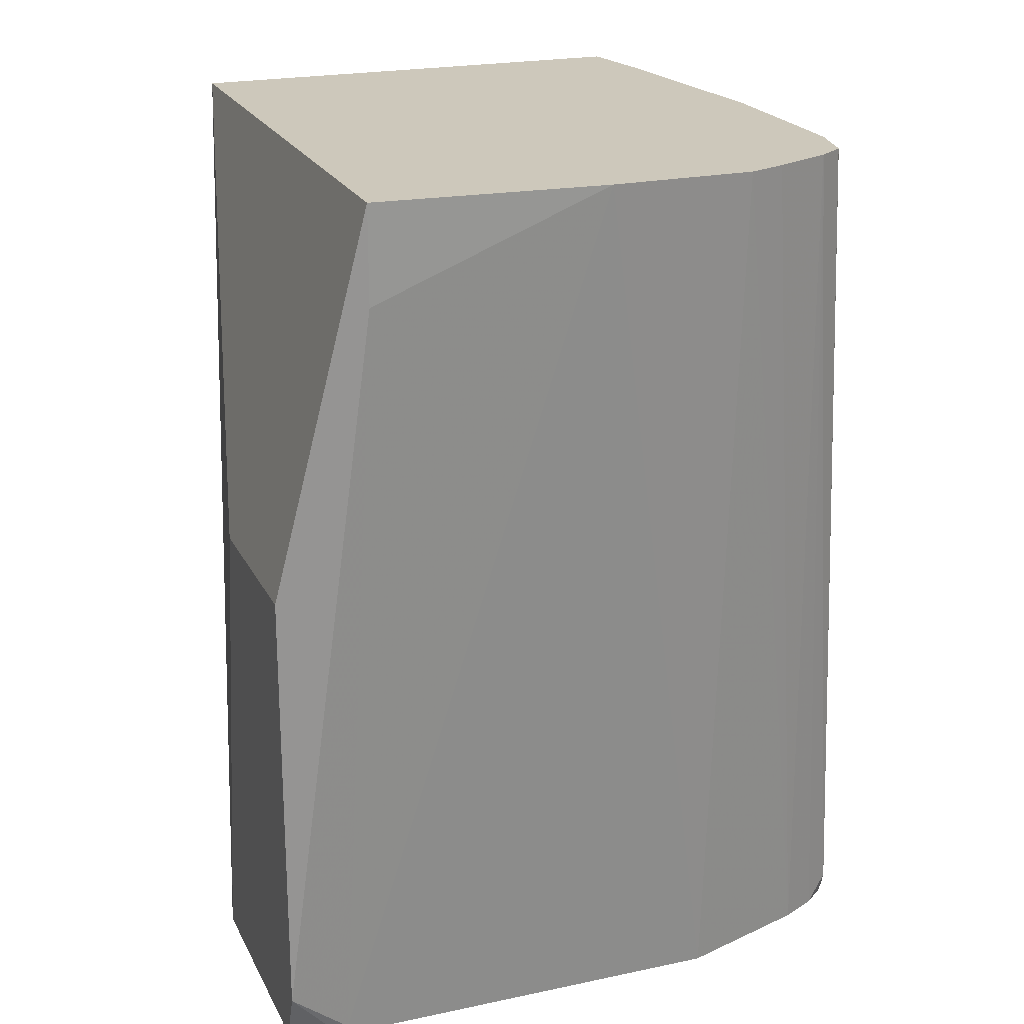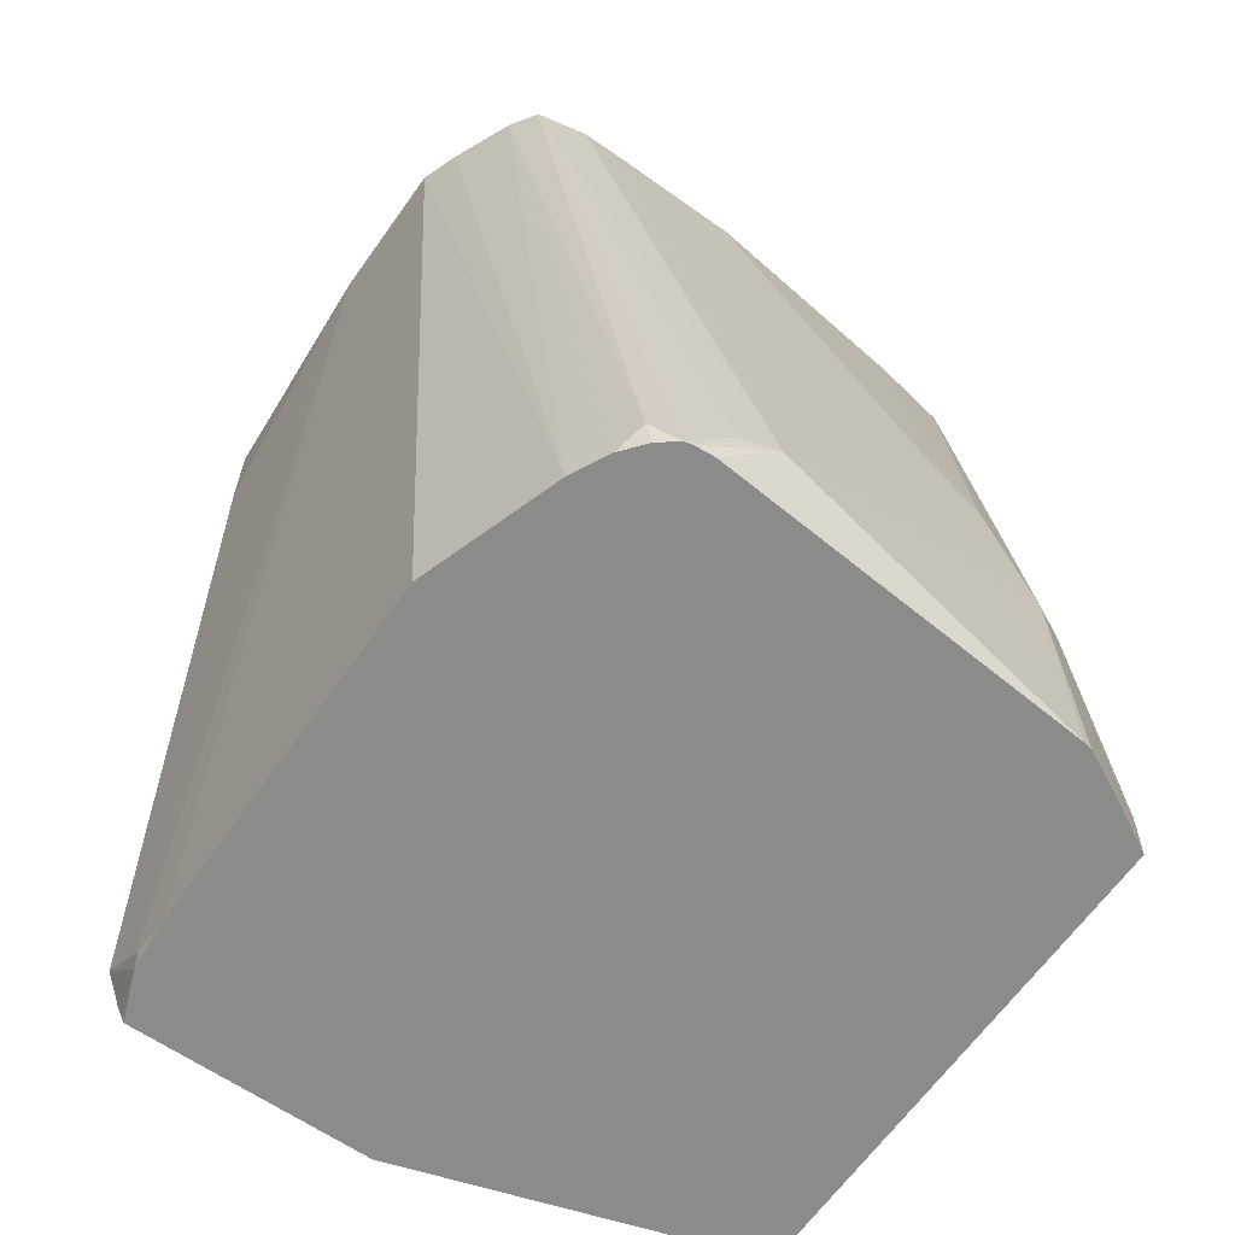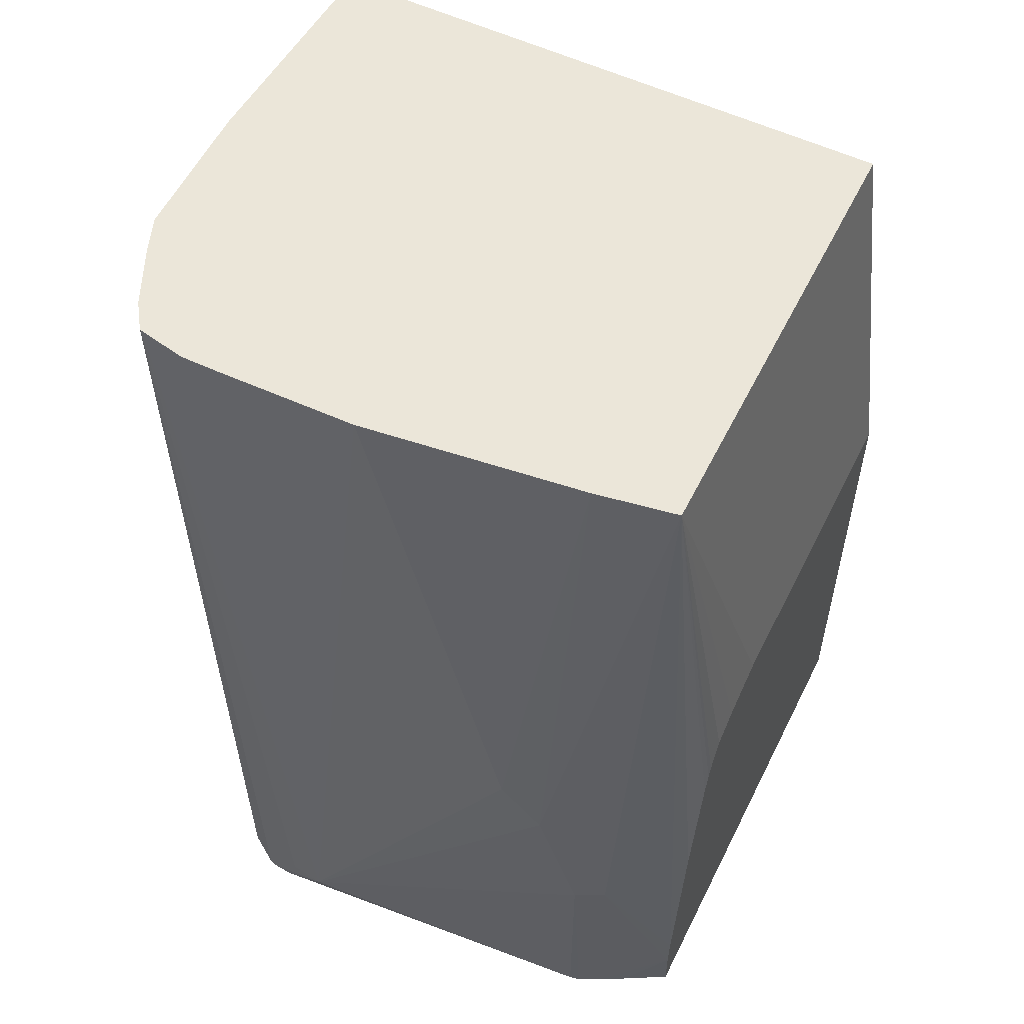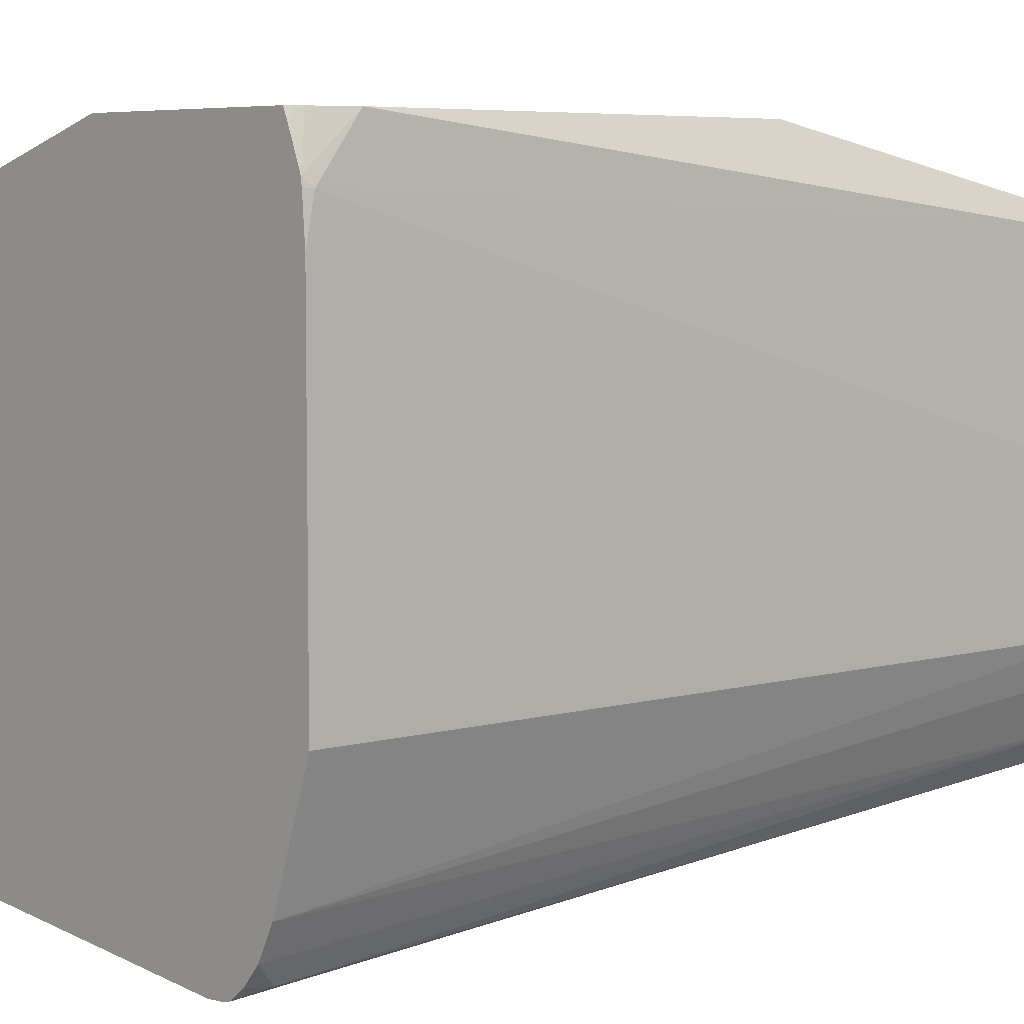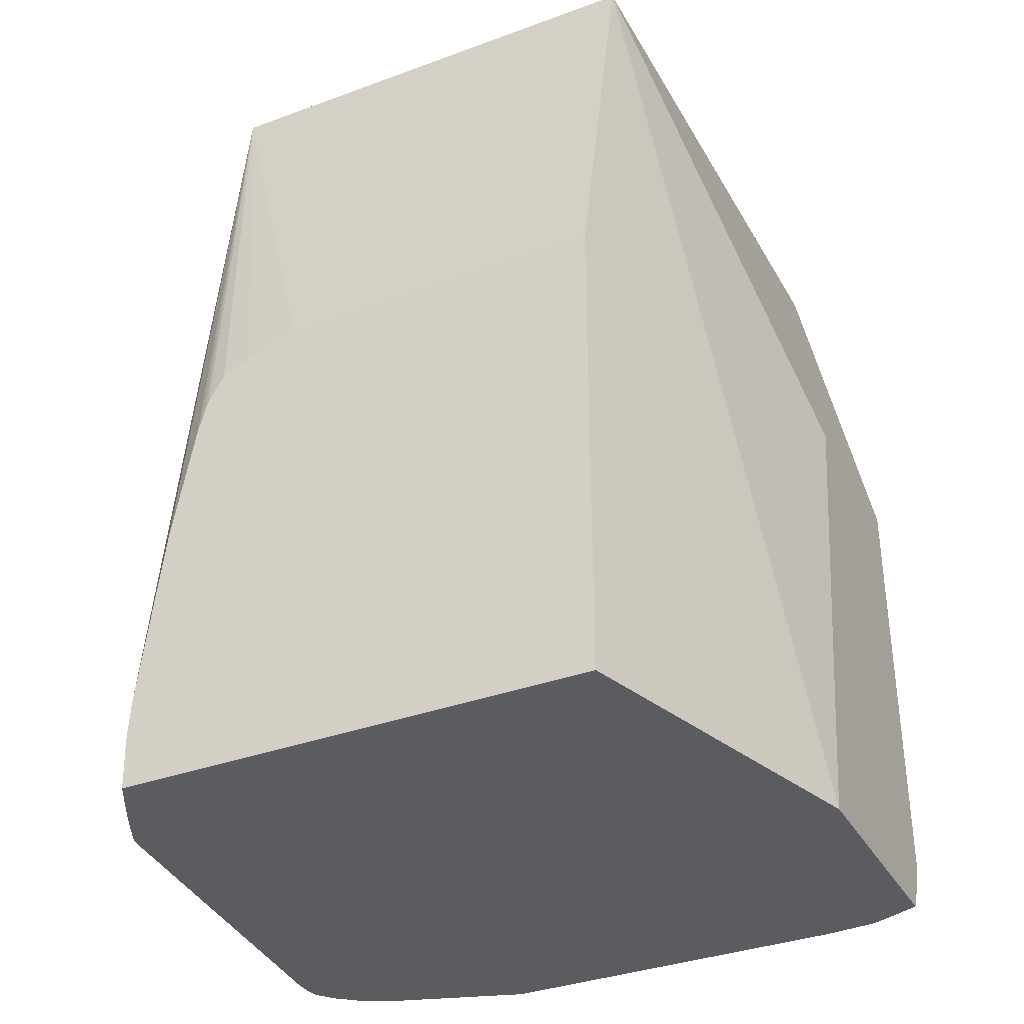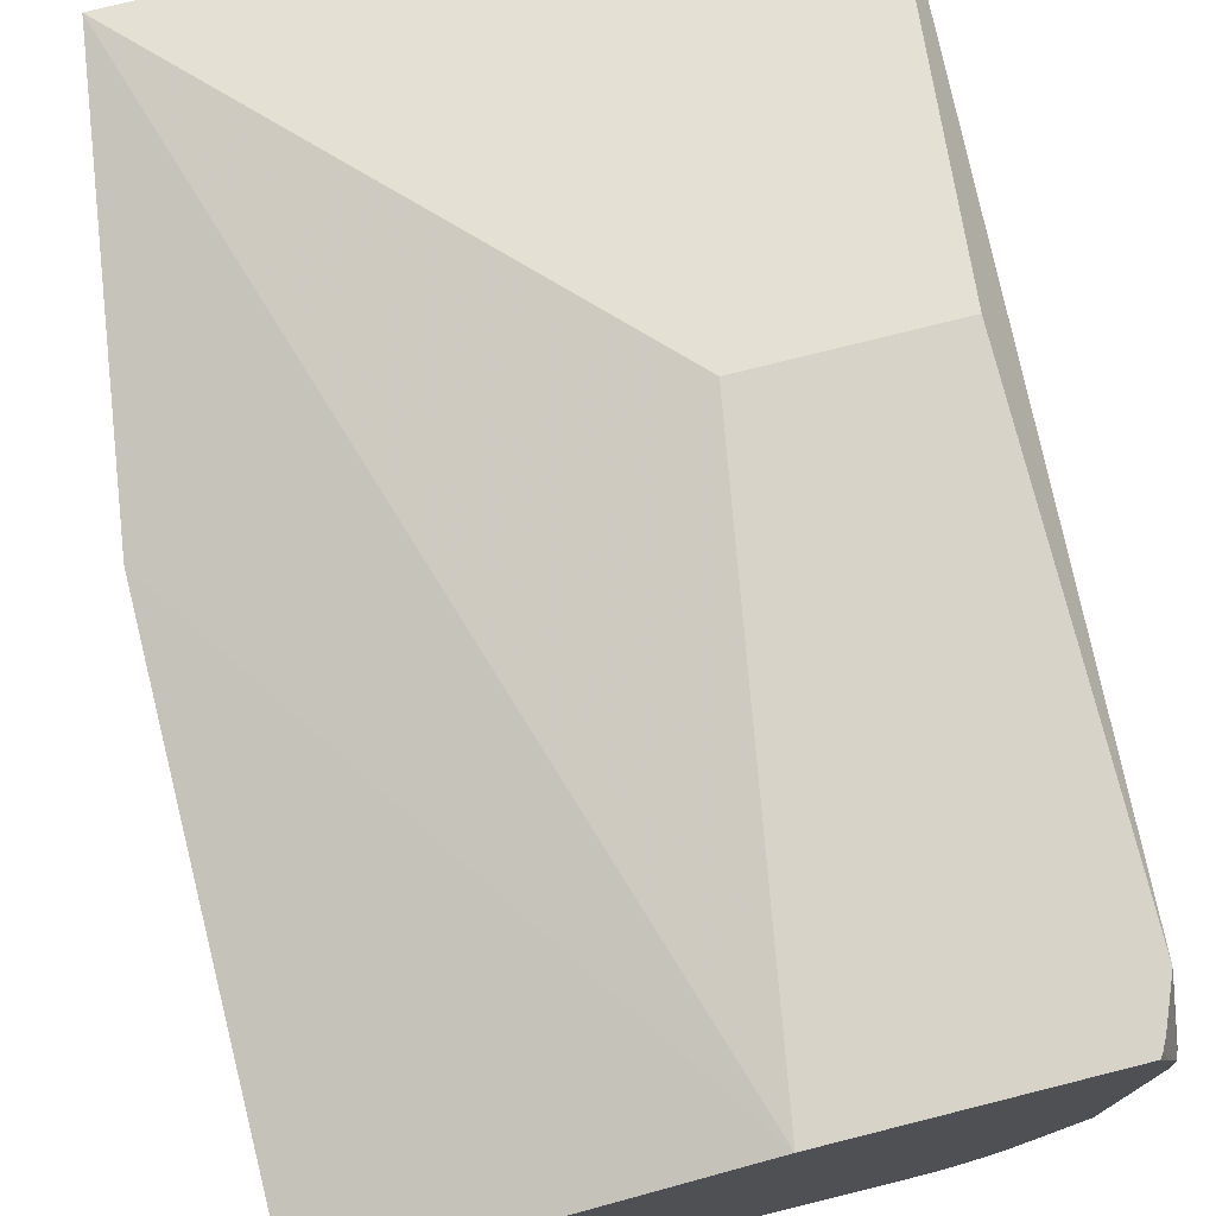
<metadata>
{"format":"obj","ext":"obj","renderer":"f3d","projection":"perspective","resolution":1024,"background":"white","views":[{"elev":21.8,"azim":-110.6,"up":"+Z"},{"elev":-63.7,"azim":-34.9,"up":"+Z"},{"elev":56.0,"azim":26.3,"up":"+Z"},{"elev":6.2,"azim":-132.9,"up":"+Y"},{"elev":-35.3,"azim":116.0,"up":"+Z"},{"elev":76.2,"azim":165.9,"up":"+Y"}]}
</metadata>
<code>
v 0.02022 -0.1559 -0.08516
v 0.02022 -0.3668 -0.08516
v 0.04629 -0.163 -0.2653
v 0.04629 -0.3145 -0.2653
v 0.04629 -0.352 -0.2798
v 0.04629 -0.3384 -0.2729
v 0.04629 -0.3594 -0.2927
v 0.04629 -0.3638 -0.3086
v 0.04629 -0.3612 -0.2983
v 0.04629 -0.3742 -0.3668
v 0.04629 -0.3842 -0.4513
v 0.01357 -0.4008 -0.3872
v 0.04629 -0.3851 -0.4687
v 0.01548 -0.4011 -0.4932
v 0.02646 -0.3954 -0.4932
v 0.004674 -0.4065 -0.4932
v -1.239e-05 -0.4075 -0.3872
v -1.239e-05 -0.4075 -0.4932
v 0.04629 -0.3844 -0.4932
v 0.04629 -0.163 -0.4932
v -0.1872 -0.4136 -0.4932
v -0.1792 -0.4198 -0.4932
v -0.1902 -0.4144 -0.4823
v -0.1956 -0.4034 -0.4932
v -0.2038 -0.3872 -0.4932
v -0.2319 -0.3695 -0.08516
v -0.2437 -0.3432 -0.08516
v -0.2239 -0.3813 -0.08516
v -0.2233 -0.3817 -0.08516
v -0.2222 -0.3819 -0.08516
v -0.1596 -0.4245 -0.4721
v -0.1426 -0.4279 -0.4687
v -0.1761 -0.4206 -0.4932
v -0.1672 -0.4213 -0.4932
v -0.0204 -0.4075 -0.3261
v -0.04076 -0.4075 -0.3057
v -0.01676 -0.3731 -0.08516
v -0.1186 -0.3854 -0.08516
v -0.2005 -0.3864 -0.08516
v -0.1834 -0.3864 -0.08516
v -0.2502 -0.326 -0.08516
v -0.2241 -0.326 -0.4932
v -0.2133 -0.1159 -0.4932
v -0.2226 -0.1427 -0.4932
v -0.2221 -0.1385 -0.4932
v -0.2175 -0.1264 -0.4932
v -0.2147 -0.1159 -0.4912
v -0.2168 -0.1159 -0.4869
v -0.2241 -0.1159 -0.4687
v -0.2241 -0.1427 -0.4891
v -0.2445 -0.1559 -0.1294
v -0.2508 -0.2613 -0.08516
v -0.2241 -0.163 -0.4932
v -0.2445 -0.1559 -0.08516
v -0.2241 -0.1159 -0.2653
v -0.1056 -0.1159 -0.4932
v -0.1426 -0.1159 -0.2653
f 50 49 45
f 25 42 21
f 48 45 49
f 48 49 43
f 47 48 43
f 46 45 47
f 46 47 43
f 46 43 45
f 45 43 44
f 44 43 42
f 42 43 21
f 47 45 48
f 30 32 39
f 27 41 25
f 27 28 41
f 28 39 41
f 30 39 28
f 40 39 32
f 40 32 38
f 40 38 39
f 38 2 39
f 12 2 17
f 35 17 2
f 50 51 49
f 25 41 42
f 50 52 51
f 57 1 56
f 50 44 53
f 37 35 2
f 38 32 36
f 43 20 21
f 8 11 5
f 5 11 3
f 3 11 20
f 41 39 54
f 2 1 39
f 1 54 39
f 55 54 1
f 57 56 55
f 57 55 1
f 56 1 3
f 56 3 20
f 56 20 43
f 56 43 55
f 55 43 49
f 51 55 49
f 51 54 55
f 51 52 54
f 52 41 54
f 52 42 41
f 53 42 52
f 53 44 42
f 50 45 44
f 50 53 52
f 37 2 38
f 26 25 24
f 37 36 35
f 15 19 13
f 15 16 19
f 16 18 19
f 16 17 18
f 16 12 17
f 14 12 16
f 14 16 15
f 14 15 13
f 14 13 12
f 12 13 11
f 12 11 2
f 13 19 11
f 10 2 11
f 9 7 2
f 9 2 8
f 9 8 7
f 7 8 5
f 7 5 2
f 6 4 2
f 6 2 5
f 6 5 4
f 4 5 3
f 4 3 2
f 2 3 1
f 10 8 2
f 19 20 11
f 10 11 8
f 18 21 19
f 19 21 20
f 35 36 32
f 35 32 17
f 18 17 32
f 34 18 32
f 34 22 18
f 29 23 22
f 31 29 22
f 33 31 22
f 33 22 34
f 33 34 32
f 33 32 31
f 31 32 30
f 37 38 36
f 31 30 29
f 29 30 28
f 29 28 23
f 26 24 23
f 26 23 28
f 26 28 27
f 26 27 25
f 24 25 21
f 24 21 23
f 23 21 22
f 22 21 18

</code>
